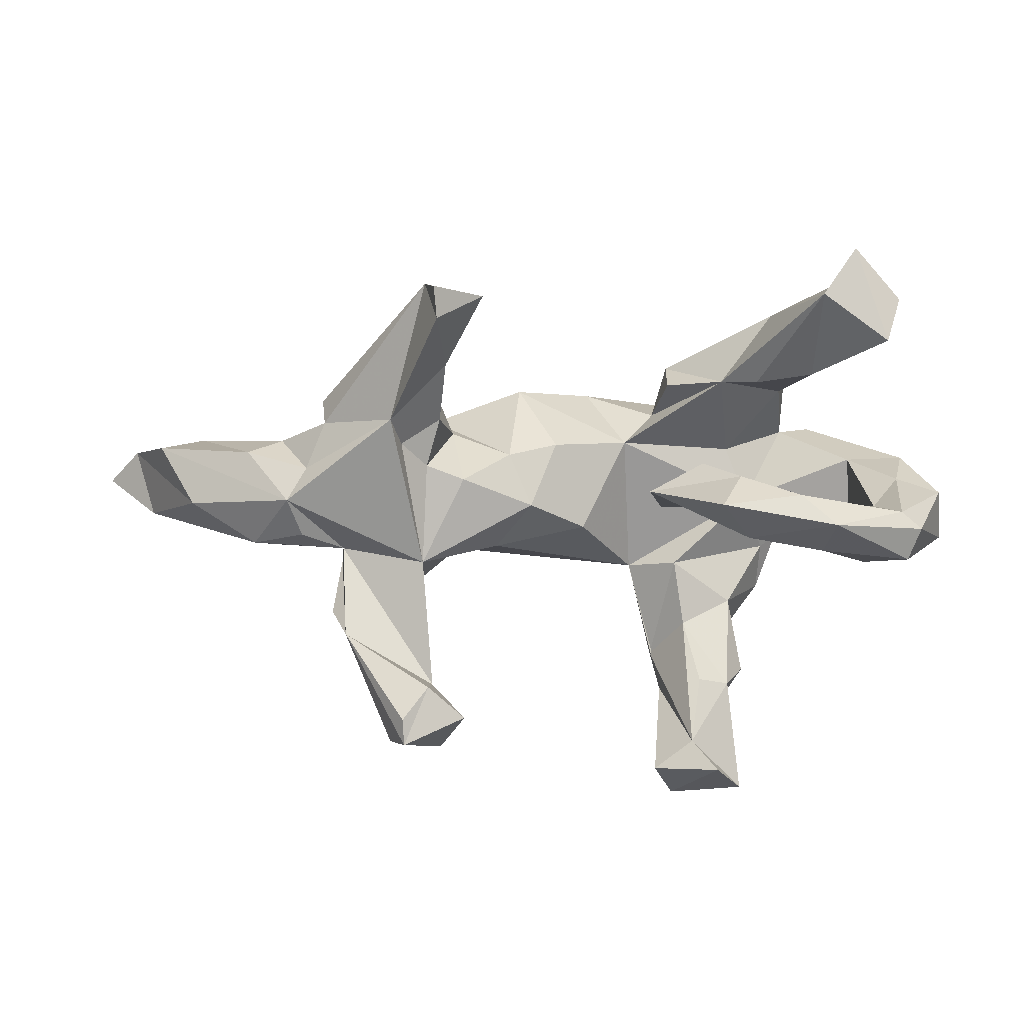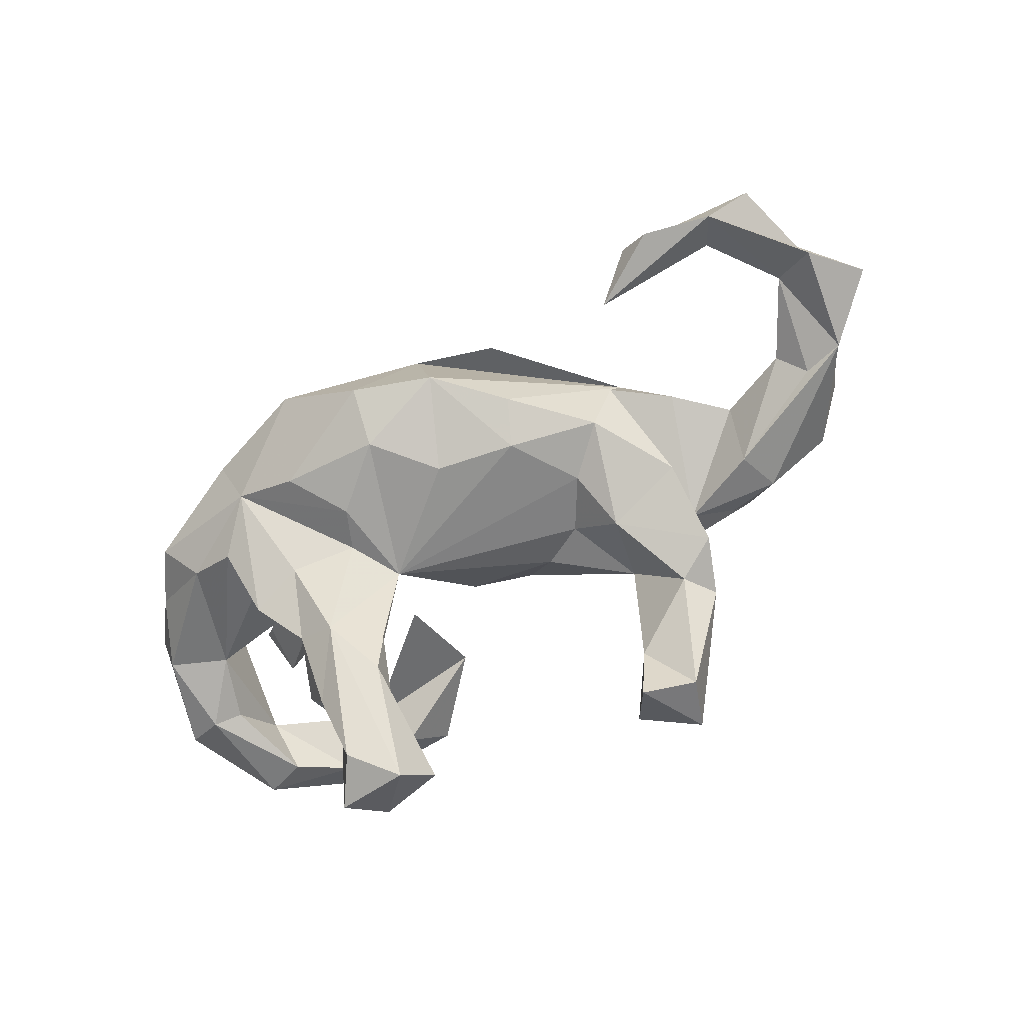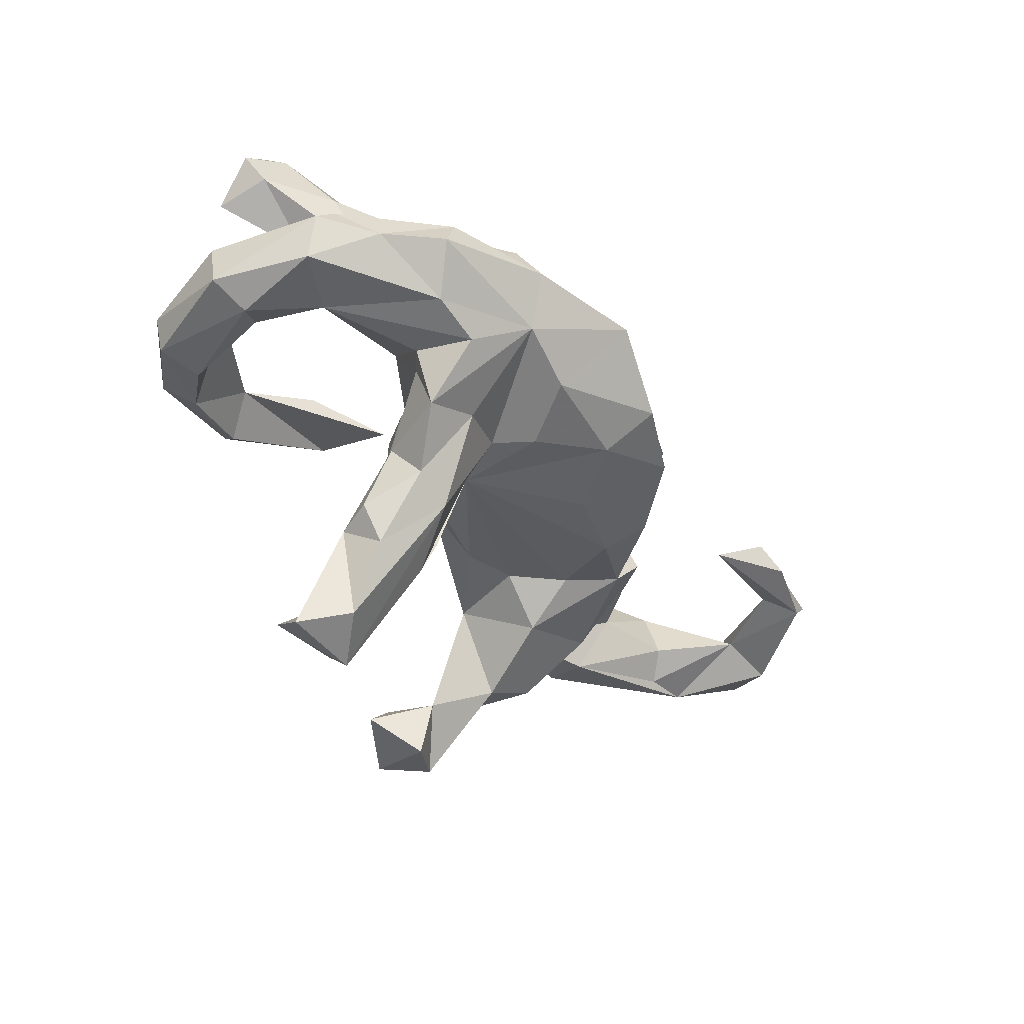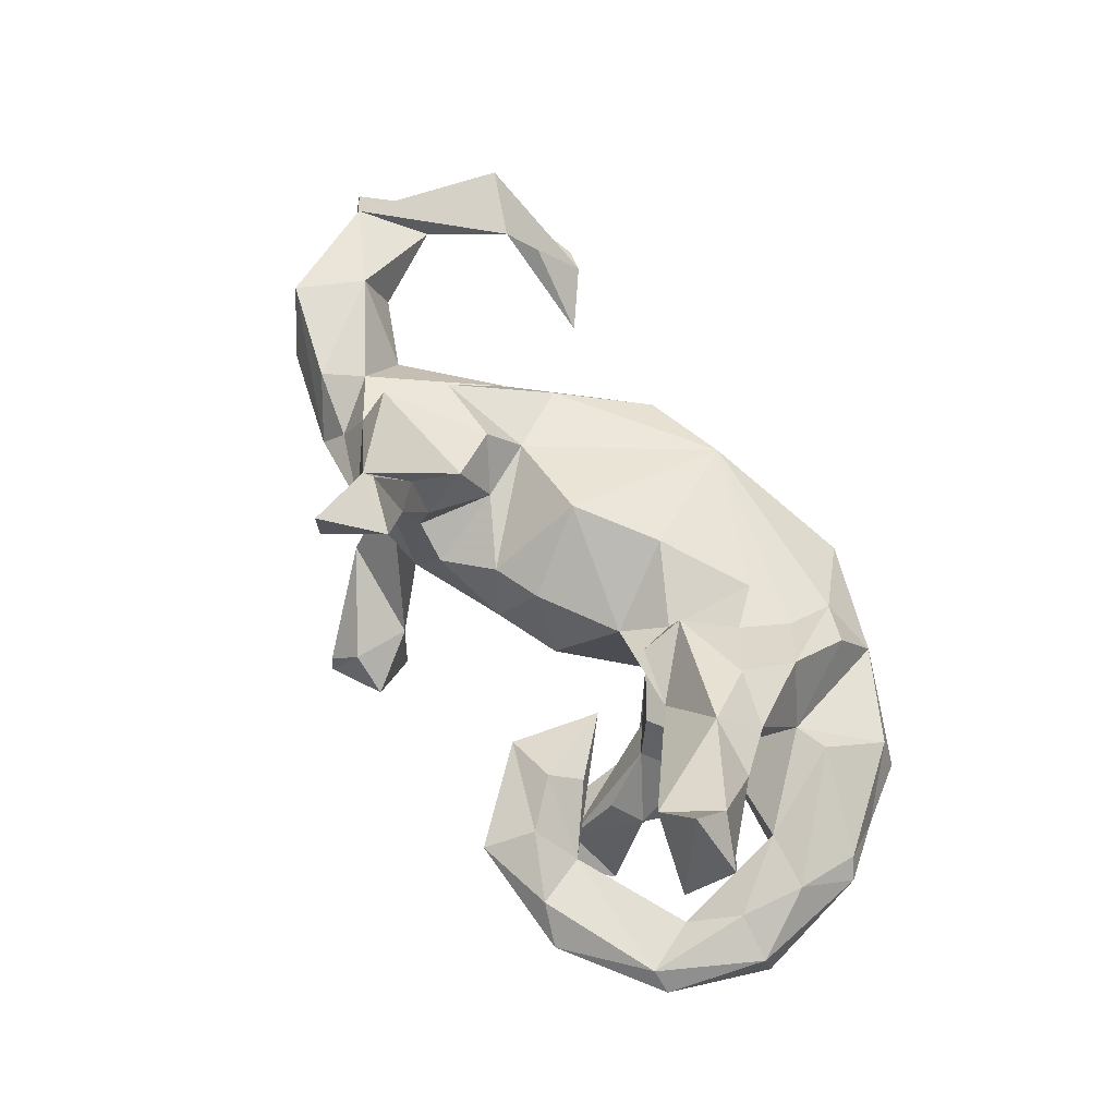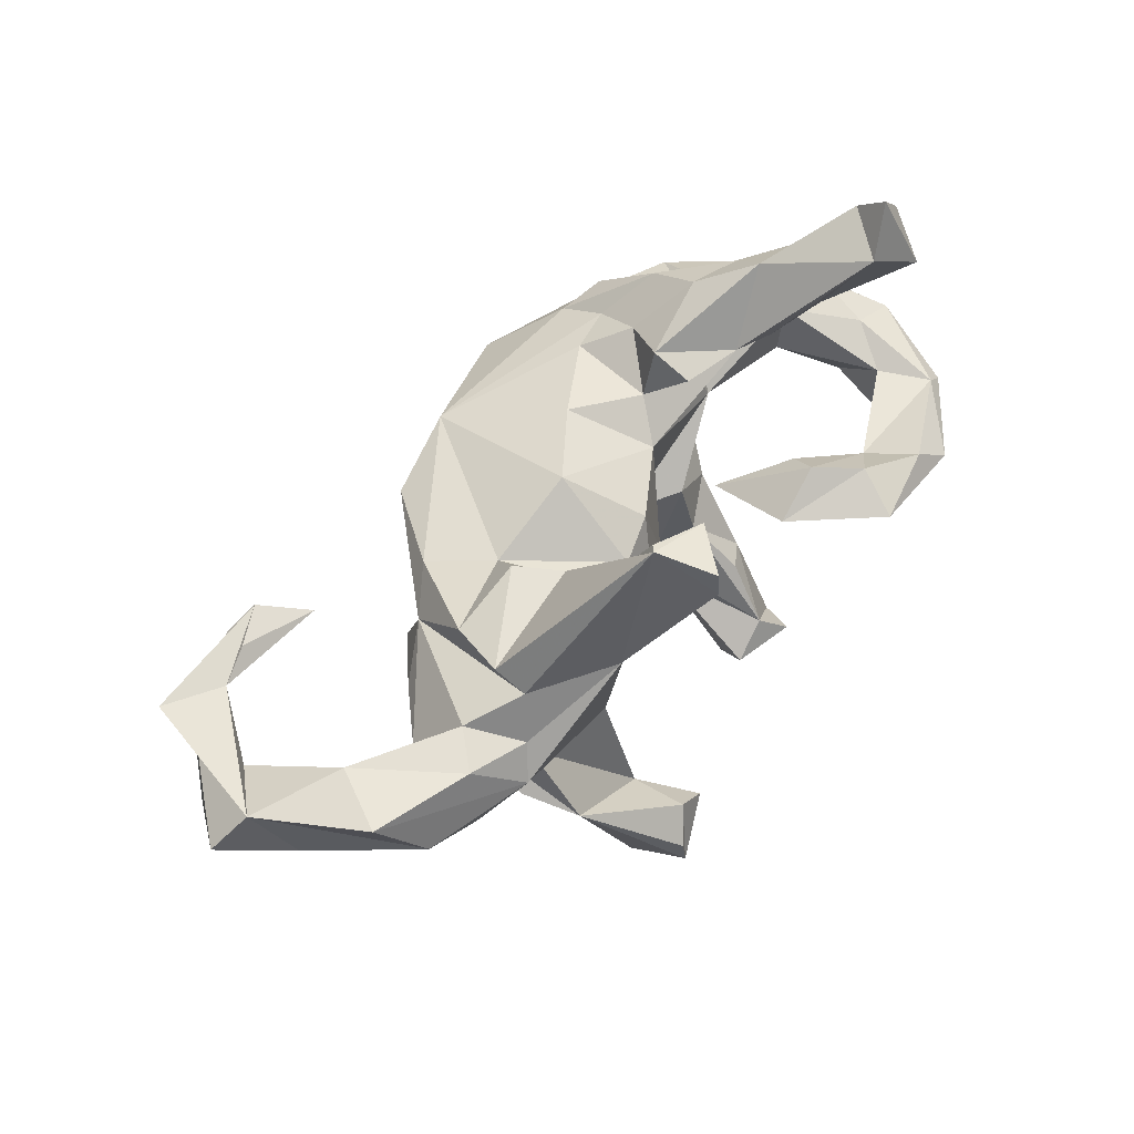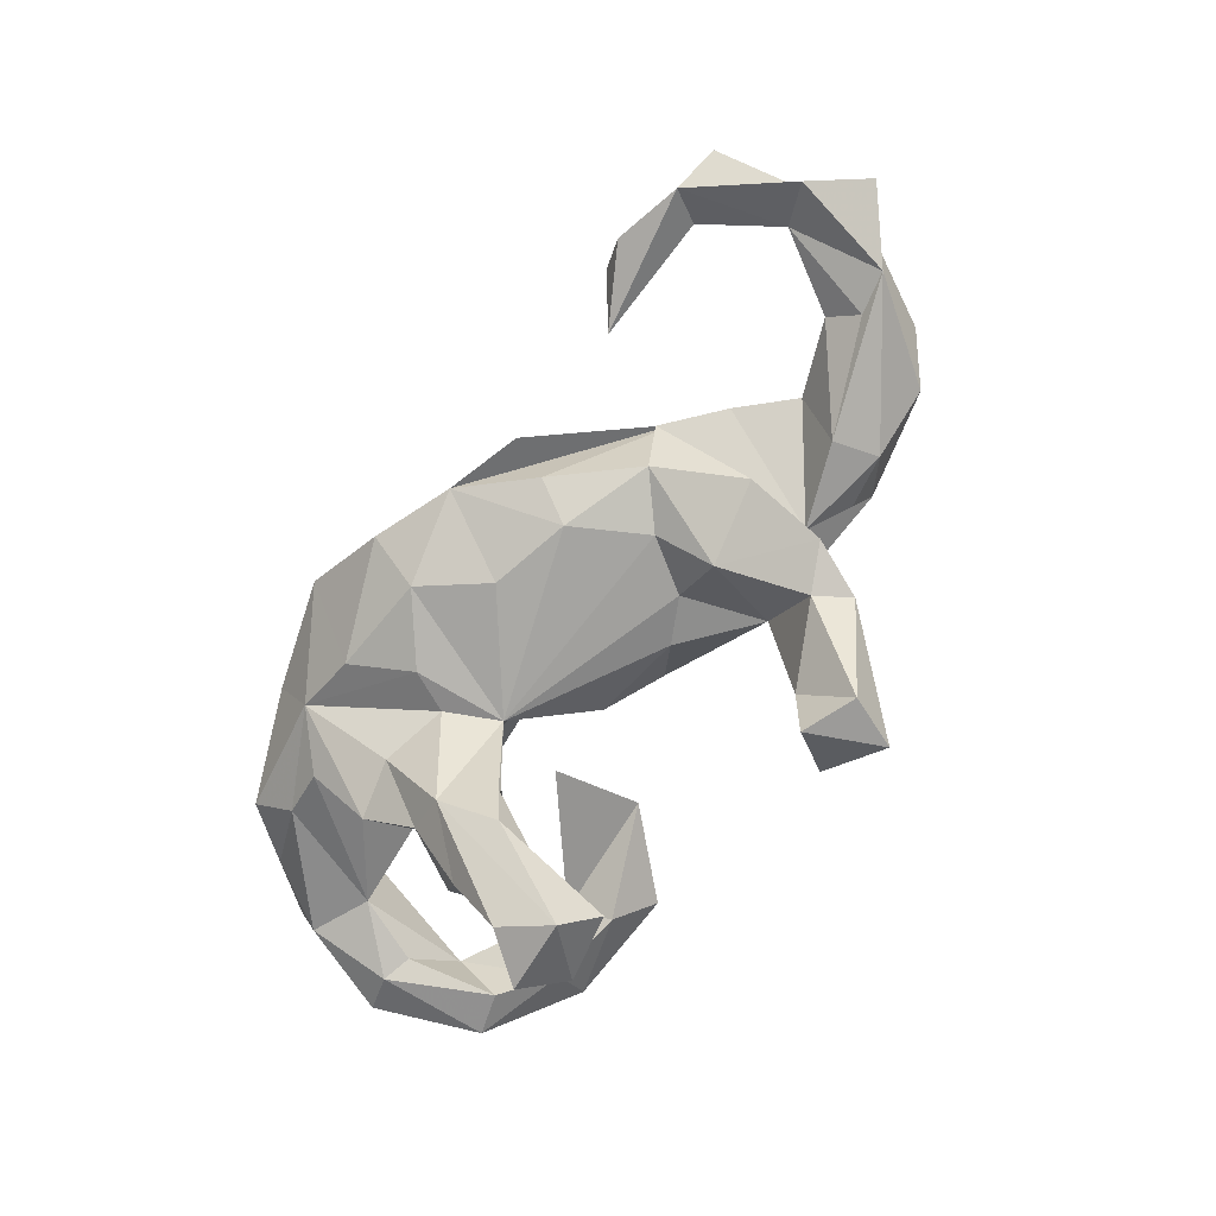
<metadata>
{"format":"obj","ext":"obj","renderer":"f3d","projection":"perspective","resolution":1024,"background":"white","views":[{"elev":8.7,"azim":-175.9,"up":"+Z"},{"elev":-65.6,"azim":30.9,"up":"+Z"},{"elev":-40.8,"azim":-58.0,"up":"+Z"},{"elev":67.8,"azim":-122.7,"up":"+Z"},{"elev":55.5,"azim":129.4,"up":"+Z"},{"elev":-73.2,"azim":53.5,"up":"+Z"}]}
</metadata>
<code>
v 0.8509 -0.06153 0.06159
v 0.9122 -0.093 0.000904
v 0.806 -0.002468 -0.05031
v 0.7554 0.1264 0.09533
v 0.8407 -0.1908 -0.04244
v 0.7308 0.01503 -0.04775
v 0.6861 0.1773 -0.002266
v 0.6989 0.01264 0.09684
v 0.7131 -0.3398 -0.01807
v 0.7674 -0.1573 0.007949
v 0.6891 -0.02256 -0.005454
v 0.7909 -0.3229 0.05023
v 0.6803 -0.2799 0.02127
v 0.5251 0.1143 0.1096
v 0.5459 0.09411 -0.09293
v 0.569 0.1753 -0.07661
v 0.579 0.1753 0.09521
v 0.4975 0.2277 0.01276
v 0.5604 0.03157 0.009634
v 0.612 -0.3059 0.03752
v 0.4755 0.1952 -0.05672
v 0.3872 0.2484 -0.2349
v 0.4042 0.1507 -0.08955
v 0.4648 0.1988 0.06924
v 0.4338 0.1702 0.1508
v 0.4776 -0.05301 0.003706
v 0.4267 0.1505 -0.2127
v 0.2329 0.2657 0.4144
v 0.2644 0.3878 -0.3603
v 0.2982 0.2601 0.1682
v 0.4106 0.009438 0.1567
v 0.2055 0.3705 0.4151
v 0.3506 0.1877 -0.2443
v 0.3875 -0.1388 -0.031
v 0.2006 0.37 0.3594
v 0.3924 -0.1015 0.05884
v 0.4451 0.1178 0.1859
v 0.2846 0.2113 0.1182
v 0.2486 0.192 -0.1073
v 0.2987 0.2981 -0.4246
v 0.2337 0.09085 0.2017
v 0.5919 -0.3662 -0.000777
v 0.538 -0.3486 0.03581
v 0.4267 0.01959 -0.1374
v 0.4592 -0.2881 -0.01507
v 0.2613 0.393 -0.4063
v 0.2851 0.05011 -0.1782
v 0.2769 0.01062 0.1919
v 0.157 0.3441 -0.3663
v 0.2365 0.1818 0.2734
v 0.2008 0.2216 0.2647
v 0.2258 0.2456 -0.3287
v 0.2204 0.2537 0.409
v 0.2179 0.1671 0.1587
v 0.2219 0.3517 -0.3085
v 0.1972 0.05022 -0.1045
v 0.1728 0.1769 0.04813
v 0.2091 0.2579 -0.4429
v 0.1272 0.2829 0.3933
v 0.257 -0.04419 -0.1155
v 0.2418 0.1739 0.07285
v 0.319 -0.1523 0.1025
v 0.3377 -0.1171 -0.08892
v 0.2508 -0.04251 0.13
v 0.1177 0.09277 -0.09131
v 0.2161 -0.298 0.07001
v 0.08323 -0.04077 0.1915
v 0.2217 -0.2446 -0.09373
v 0.2049 0.05144 0.1185
v -0.1328 -0.06146 -0.1536
v 0.06635 -0.335 0.1044
v 0.09168 0.1115 0.08676
v 0.04866 0.1347 -0.005736
v 0.1878 -0.175 -0.1389
v 0.1132 -0.3503 -0.07064
v 0.005466 0.08117 0.103
v -0.04509 -0.1347 0.1752
v -0.04734 0.07862 -0.05494
v -0.175 0.2467 0.03836
v -0.1234 -0.003091 0.09791
v 0.04798 -0.2076 -0.1467
v -0.2702 0.2351 0.08931
v -0.2303 0.2301 -0.06136
v -0.1685 0.09532 0.04673
v -0.02599 -0.4014 -0.06741
v -0.04292 -0.3119 -0.1286
v -0.305 0.386 0.03643
v -0.2204 0.1198 -0.5622
v -0.1895 0.1848 -0.4981
v -0.3535 0.3222 -0.0325
v -0.1958 0.08549 -0.01421
v -0.1956 -0.01263 -0.3897
v -0.2586 0.1759 -0.4458
v -0.337 0.3043 0.07598
v -0.1751 -0.06804 0.1447
v -0.2405 0.01549 -0.2525
v -0.4022 0.2618 0.01858
v -0.1758 -0.03164 -0.3244
v -0.5051 0.3723 0.00045
v -0.2728 0.09868 -0.3447
v -0.2221 -0.003214 -0.1368
v -0.2973 0.1816 0.04265
v -0.1885 -0.2239 0.1481
v -0.1829 -0.1508 -0.1419
v -0.3593 -0.05438 -0.01678
v -0.3074 0.03209 0.2208
v -0.2512 -0.09875 -0.3188
v -0.2051 0.005711 0.2106
v -0.3069 0.2111 -0.4919
v -0.1503 -0.223 -0.1472
v -0.2193 -0.3204 -0.112
v -0.3503 0.1343 -0.5458
v -0.3267 0.06377 -0.3605
v -0.4846 0.3043 -0.0569
v -0.2949 0.05402 -0.5224
v -0.2012 -0.06687 0.2362
v -0.3285 -0.03249 -0.2167
v -0.3177 -0.01086 -0.4084
v -0.3319 -0.3289 -0.07069
v -0.3998 0.002433 0.3437
v -0.2795 -0.2474 0.1368
v -0.4201 -0.03921 0.1966
v -0.1709 -0.4317 0.009843
v -0.355 0.001252 -0.3462
v -0.4877 0.175 0.3951
v -0.2531 -0.1543 0.1915
v -0.4419 0.3518 0.05016
v -0.3213 -0.09314 -0.2882
v -0.2934 -0.1803 -0.1762
v -0.3733 0.05818 0.2222
v -0.2764 -0.3341 0.09063
v -0.3212 -0.06806 0.0794
v -0.4742 0.08939 0.2405
v -0.3949 -0.1269 -0.1227
v -0.3411 -0.09211 0.28
v -0.4225 -0.1455 -0.106
v -0.3878 -0.1568 -0.2098
v -0.3477 -0.3063 0.1236
v -0.4291 -0.1588 0.1029
v -0.4357 -0.06738 0.2725
v -0.3597 -0.1918 0.2164
v -0.5446 0.1481 0.4767
v -0.6021 0.1975 0.312
v -0.4988 0.006538 0.3129
v -0.6419 0.2551 -0.0797
v -0.6654 0.2525 -0.02373
v -0.4077 -0.2517 -0.1222
v -0.485 -0.1789 0.1074
v -0.5876 0.1654 0.003402
v -0.5538 -0.02803 0.06565
v -0.5485 0.09222 0.4265
v -0.5653 0.2297 -0.08956
v -0.5626 -0.04195 -0.06288
v -0.5966 0.1001 0.336
v -0.6042 0.07385 -0.07393
v -0.6282 0.1251 0.3826
v -0.3618 -0.3685 0.01927
v -0.6288 0.2562 0.007503
v -0.6361 0.08682 0.0446
v -0.6539 -0.01645 0.07156
v -0.5481 -0.2899 -0.01791
v -0.7152 0.09327 0.02021
v -0.4924 -0.2422 -0.09075
v -0.6517 0.05806 -0.09497
v -0.5192 -0.2855 0.04305
v -0.6529 -0.1251 0.04574
v -0.6138 -0.1956 -0.01082
v -0.7197 0.07832 -0.0675
v -0.667 -0.08382 -0.05261
v -0.6829 -0.1075 0.02123
f 119 147 137
f 136 137 147
f 70 56 60
f 47 60 56
f 74 70 60
f 65 56 70
f 78 73 65
f 39 65 73
f 70 78 65
f 134 105 101
f 70 101 105
f 117 134 101
f 136 105 134
f 96 117 101
f 137 134 117
f 52 39 23
f 18 23 39
f 39 56 65
f 137 136 134
f 153 105 136
f 147 153 136
f 163 153 147
f 119 163 147
f 169 153 163
f 167 169 163
f 164 153 169
f 18 16 21
f 23 21 16
f 23 18 21
f 23 16 15
f 3 15 16
f 19 23 15
f 23 44 22
f 27 22 44
f 7 3 16
f 6 15 3
f 11 19 15
f 26 23 19
f 34 44 23
f 11 15 6
f 8 19 11
f 26 34 23
f 63 44 34
f 47 44 63
f 60 47 63
f 74 60 63
f 68 74 63
f 80 78 70
f 57 39 73
f 22 52 23
f 168 164 169
f 155 153 164
f 149 153 155
f 152 155 164
f 145 164 168
f 170 168 169
f 152 164 145
f 146 145 168
f 114 152 145
f 149 155 152
f 99 114 145
f 146 99 145
f 86 81 75
f 74 75 81
f 85 86 75
f 70 81 86
f 68 75 74
f 70 74 81
f 111 119 110
f 104 110 119
f 86 111 110
f 123 119 111
f 70 86 110
f 85 111 86
f 104 70 110
f 129 104 119
f 107 70 104
f 129 119 137
f 107 104 129
f 162 146 168
f 162 158 146
f 99 146 158
f 159 158 162
f 158 149 97
f 114 97 149
f 152 114 149
f 90 97 114
f 90 87 79
f 94 79 87
f 97 90 79
f 99 87 90
f 127 99 158
f 90 114 99
f 127 87 99
f 10 3 5
f 2 5 3
f 9 10 5
f 6 3 10
f 71 85 75
f 36 75 68
f 71 75 36
f 63 36 68
f 11 6 10
f 123 111 85
f 34 36 63
f 26 36 34
f 39 47 56
f 27 44 47
f 128 129 137
f 126 95 116
f 108 116 95
f 135 126 116
f 103 95 126
f 141 121 126
f 103 126 121
f 135 141 126
f 131 121 141
f 141 135 140
f 120 140 135
f 139 141 140
f 140 122 139
f 132 139 122
f 144 122 140
f 28 41 37
f 48 37 41
f 25 28 37
f 50 41 28
f 69 48 41
f 31 37 48
f 138 141 139
f 64 31 48
f 25 37 31
f 77 71 67
f 64 67 71
f 80 77 67
f 103 71 77
f 143 125 133
f 130 133 125
f 154 143 133
f 142 125 143
f 106 130 125
f 106 133 130
f 122 154 133
f 106 122 133
f 144 154 122
f 151 154 144
f 30 35 28
f 32 28 35
f 25 30 28
f 51 35 30
f 54 51 30
f 59 35 51
f 120 144 140
f 116 108 106
f 95 106 108
f 120 116 106
f 125 120 106
f 135 116 120
f 151 144 120
f 128 107 129
f 33 27 47
f 33 22 27
f 98 101 70
f 33 47 39
f 113 117 96
f 98 96 101
f 49 46 58
f 40 58 46
f 52 49 58
f 55 46 49
f 55 52 22
f 118 107 128
f 115 107 118
f 124 118 128
f 124 113 118
f 115 118 113
f 117 113 124
f 88 107 115
f 92 93 98
f 96 98 93
f 70 92 98
f 89 93 92
f 109 93 89
f 88 89 92
f 52 40 33
f 22 33 40
f 39 52 33
f 58 40 52
f 46 22 40
f 55 49 52
f 29 22 46
f 113 100 93
f 96 93 100
f 112 113 93
f 55 22 29
f 55 29 46
f 112 88 115
f 92 107 88
f 70 107 92
f 109 89 88
f 117 128 137
f 112 115 113
f 109 112 93
f 88 112 109
f 124 128 117
f 160 148 150
f 139 150 148
f 159 160 150
f 166 148 160
f 61 54 38
f 30 38 54
f 39 61 38
f 69 54 61
f 131 123 71
f 85 71 123
f 121 131 71
f 157 123 131
f 119 123 157
f 138 157 131
f 10 1 8
f 4 8 1
f 13 1 10
f 11 10 8
f 62 66 36
f 71 36 66
f 31 62 36
f 71 66 62
f 64 71 62
f 3 1 2
f 9 2 1
f 12 1 13
f 9 1 12
f 43 9 12
f 43 12 13
f 42 9 43
f 20 43 13
f 45 43 20
f 132 122 106
f 24 30 25
f 14 24 25
f 18 30 24
f 57 69 61
f 41 54 69
f 76 67 72
f 64 72 67
f 73 76 72
f 80 67 76
f 78 80 76
f 100 113 96
f 64 62 31
f 19 8 14
f 17 14 8
f 7 4 1
f 139 157 138
f 165 157 139
f 141 138 131
f 25 31 36
f 19 36 26
f 14 36 19
f 148 165 139
f 161 157 165
f 18 4 7
f 14 17 24
f 18 24 17
f 4 18 17
f 8 4 17
f 16 18 7
f 167 165 166
f 148 166 165
f 170 167 166
f 161 165 167
f 105 132 80
f 106 80 132
f 70 105 80
f 72 69 57
f 73 72 57
f 64 69 72
f 39 57 61
f 39 30 18
f 36 14 25
f 170 166 160
f 139 105 150
f 153 150 105
f 132 105 139
f 95 80 106
f 71 103 121
f 77 95 103
f 154 156 143
f 142 143 156
f 151 156 154
f 32 35 59
f 28 32 59
f 28 59 53
f 51 53 59
f 50 28 53
f 151 120 125
f 142 151 125
f 51 50 53
f 54 50 51
f 151 142 156
f 64 48 69
f 80 95 77
f 50 54 41
f 82 91 79
f 97 79 91
f 76 73 78
f 167 170 169
f 162 168 170
f 150 153 149
f 97 91 102
f 82 102 91
f 82 97 102
f 160 162 170
f 97 127 158
f 94 127 97
f 94 87 127
f 159 150 149
f 82 79 94
f 82 94 97
f 159 149 158
f 160 159 162
f 38 30 39
f 45 9 42
f 45 42 43
f 13 10 9
f 45 13 9
f 20 13 45
f 5 2 9
f 1 3 7
f 161 167 163
f 119 161 163
f 161 119 157

</code>
